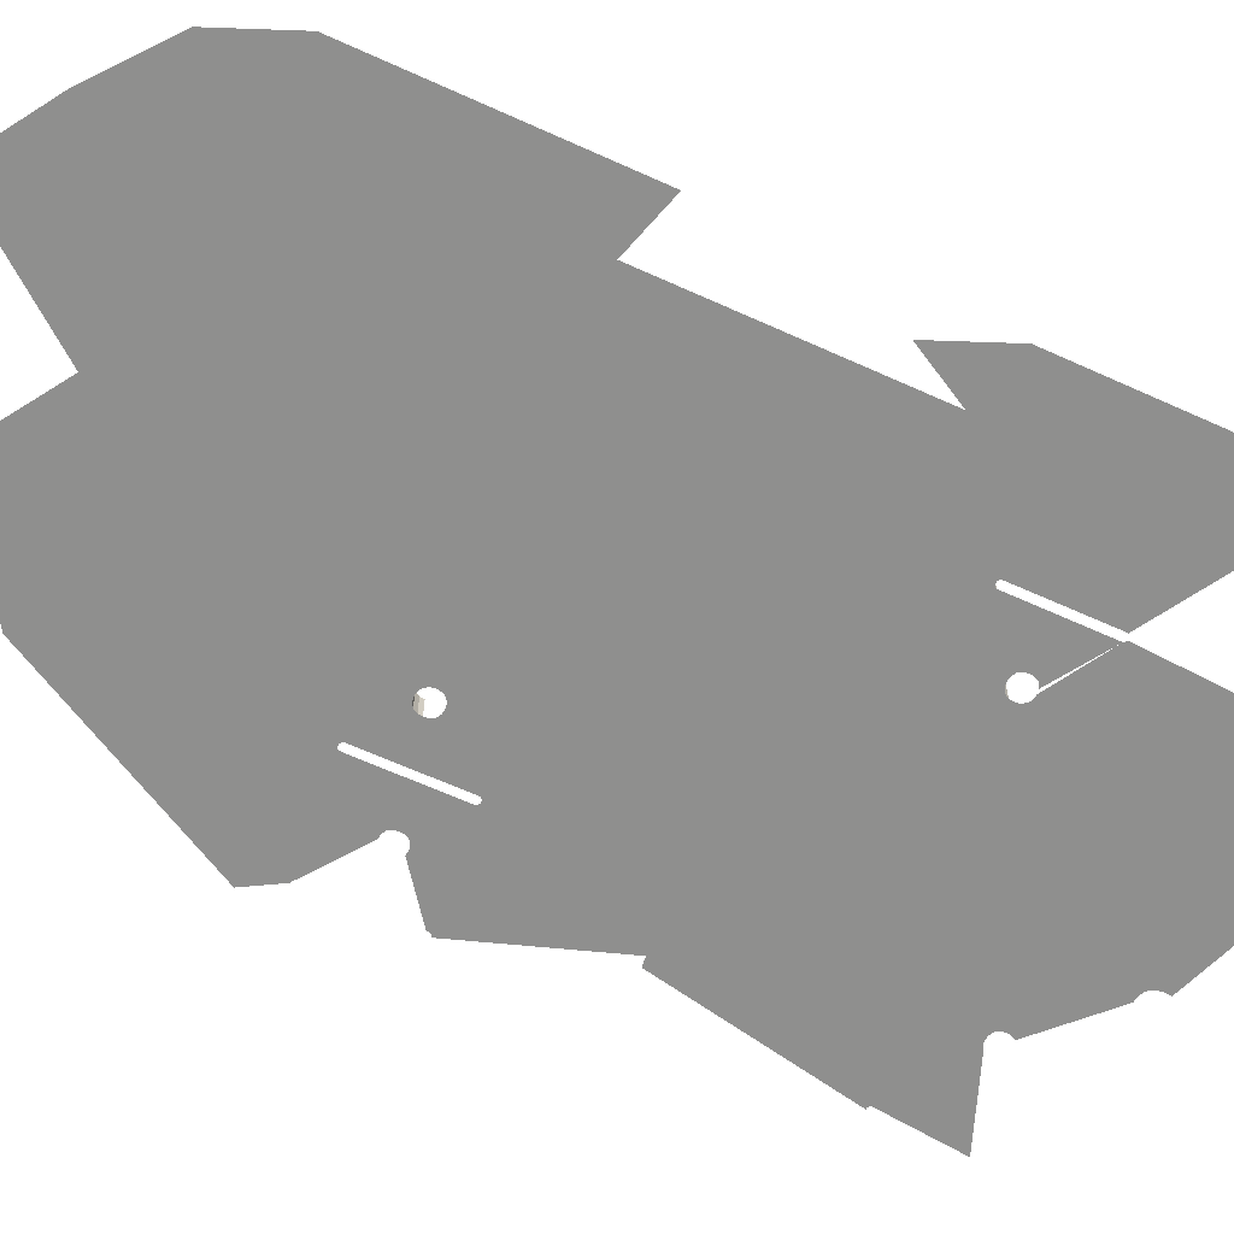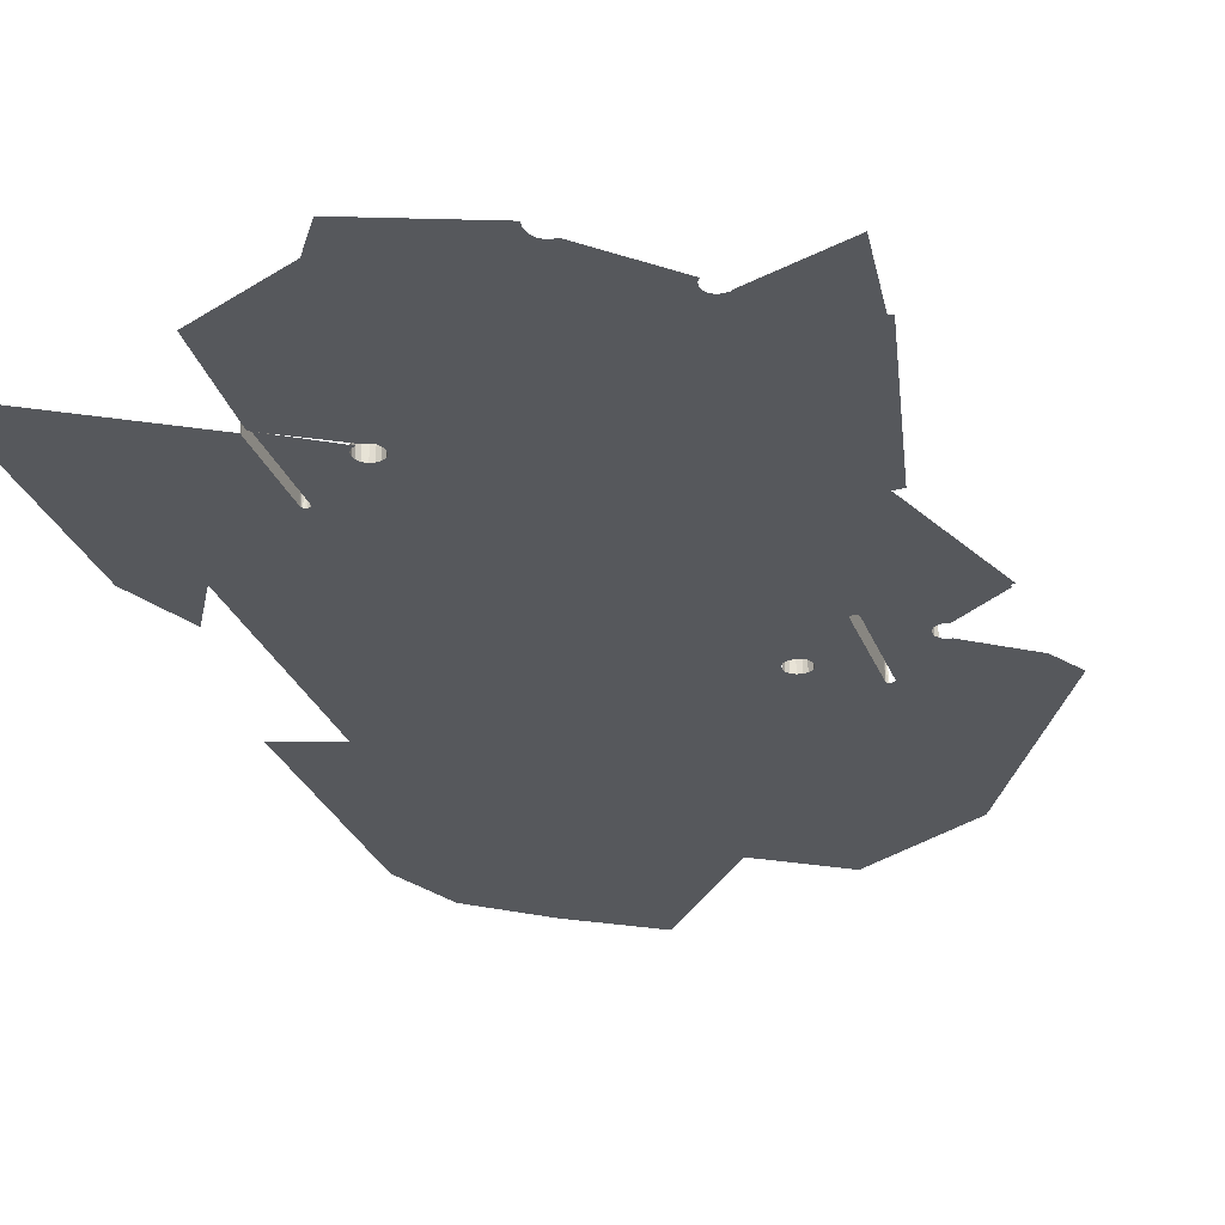
<metadata>
{"format":"obj","ext":"obj","renderer":"f3d","projection":"perspective","resolution":1024,"background":"white","views":[{"elev":-65.3,"azim":65.6,"up":"+Z"},{"elev":-28.0,"azim":-162.0,"up":"+Z"}]}
</metadata>
<code>
o LM_GI_GI16_Playfield
v 755.8 782.6 -0.0001
v 759.7 780.4 -0.0001
v 804.7 812.6 -0.0001
v 762.4 772.7 -0.0001
v 762.4 772.7 23.88
v 761.9 768.8 -0.0001
v 811.4 729.5 -0.0001
v 811.4 729.5 23.88
v 811.2 728.3 -0.0001
v 546.3 409.4 -0
v 546.3 409.4 23.88
v 545.6 408.1 -0
v 546.5 441.2 -0
v 546.5 441.2 23.88
v 546.5 412.5 -0
v 546.6 498.6 -0
v 546.6 498.6 23.88
v 546.5 441.2 -0
v 545.6 408.1 -0
v 545.6 408.1 23.88
v 544.4 407.4 -0
v 809.3 726.4 -0.0001
v 809.3 726.4 23.88
v 808.1 726.2 -0.0001
v 755.8 762.8 -0.0001
v 755.8 762.8 23.88
v 752 762.2 -0.0001
v 808.1 726.2 -0.0001
v 808.1 726.2 23.88
v 806.9 726.4 -0.0001
v 761.9 776.5 -0.0001
v 761.9 776.5 23.88
v 762.4 772.7 -0.0001
v 811.4 731.4 -0.0001
v 811.4 731.4 23.88
v 811.4 729.5 -0.0001
v 811.2 728.3 -0.0001
v 811.2 728.3 23.88
v 810.5 727 -0.0001
v 546.5 410.6 -0
v 546.5 410.6 23.88
v 546.3 409.4 -0
v 748.1 762.8 -0.0001
v 748.1 762.8 23.88
v 744.3 765 -0.0001
v 805.6 727 -0.0001
v 805.6 727 23.88
v 805 728.3 -0.0001
v 759.7 765 -0.0001
v 759.7 765 23.88
v 755.8 762.8 -0.0001
v 761.9 768.8 -0.0001
v 761.9 768.8 23.88
v 759.7 765 -0.0001
v 811.5 812.2 -0.0001
v 811.5 812.2 23.88
v 811.4 731.4 -0.0001
v 744.3 765 -0.0001
v 744.3 765 23.88
v 742.1 768.8 -0.0001
v 810.5 727 -0.0001
v 810.5 727 23.88
v 809.3 726.4 -0.0001
v 811.3 814.6 -0.0001
v 811.3 814.6 23.88
v 811.5 812.2 -0.0001
v 546.5 412.5 -0
v 546.5 412.5 23.88
v 546.5 410.6 -0
v 752 762.2 -0.0001
v 752 762.2 23.88
v 748.1 762.8 -0.0001
v 806.9 726.4 -0.0001
v 806.9 726.4 23.88
v 805.6 727 -0.0001
v 603.1 443.2 -0.0001
v 603.1 443.2 23.85
v 600.9 439.4 -0.0001
v 600.9 439.4 -0.0001
v 600.9 439.4 23.85
v 597 437.2 -0.0001
v 585.5 439.4 -0.0001
v 585.5 439.4 23.85
v 583.3 443.2 -0.0001
v 597 437.2 -0.0001
v 597 437.2 23.85
v 593.2 436.6 -0.0001
v 589.4 437.2 -0.0001
v 589.4 437.2 23.85
v 585.5 439.4 -0.0001
v 583.3 443.2 -0.0001
v 583.3 443.2 23.85
v 582.8 447.1 -0.0001
v 593.2 436.6 -0.0001
v 593.2 436.6 23.85
v 589.4 437.2 -0.0001
v 603.7 447.1 -0.0001
v 603.7 447.1 23.85
v 603.1 443.2 -0.0001
v 502.7 461.2 -0
v 502.7 461.2 23.85
v 500.5 457.4 -0
v 503.2 465.1 -0
v 503.2 465.1 23.85
v 502.7 461.2 -0
v 582.7 939.6 -0.0001
v 526.5 883.9 -0
v 635.3 900.4 -0.0001
v 635.3 900.4 -0.0001
v 595.5 946.1 -0.0001
v 593.7 943.5 -0.0001
v 635.3 900.4 -0.0001
v 593.7 943.5 -0.0001
v 591.1 941.6 -0.0001
v 635.3 900.4 -0.0001
v 591.1 941.6 -0.0001
v 588.2 940.3 -0.0001
v 635.3 900.4 -0.0001
v 588.2 940.3 -0.0001
v 582.7 939.6 -0.0001
v 529.4 771.8 -0
v 511.4 868.9 -0
v 434.9 897.8 -0
v 515.2 866.7 -0
v 519 866.2 -0
v 529.4 771.8 -0
v 443.6 821 -0
v 441.8 819.9 -0
v 441.8 819.9 -0
v 439.9 819.7 -0
v 529.2 876.4 -0
v 528.6 872.6 -0
v 667.6 793.8 -5e-05
v 805.8 815.8 -0.0001
v 668 794 -5e-05
v 752 783.1 -0.0001
v 805.1 814.6 -0.0001
v 805.8 815.8 -0.0001
v 526.5 868.9 -0
v 638.8 777.2 -5e-05
v 748.1 782.6 -0.0001
v 667.6 793.8 -5e-05
v 748.1 782.6 -0.0001
v 752 783.1 -0.0001
v 805.8 815.8 -0.0001
v 522.7 866.7 -0
v 636.9 776.1 -5e-05
v 744.3 780.4 -0.0001
v 638.8 777.2 -5e-05
v 635.8 774.2 -5e-05
v 742.1 776.5 -0.0001
v 636.9 776.1 -5e-05
v 635.5 772.2 -5e-05
v 741.5 772.7 -0.0001
v 635.8 774.2 -5e-05
v 635.5 772.2 -5e-05
v 635.8 770.3 -5e-05
v 741.5 772.7 -0.0001
v 635.8 770.3 -5e-05
v 636.9 768.4 -5e-05
v 742.1 768.8 -0.0001
v 537.6 637 -0
v 636.9 768.4 -5e-05
v 529.4 771.8 -0
v 545.7 502.2 -0
v 646.9 632.5 -5e-05
v 645 633.6 -5e-05
v 485.3 642.1 -0
v 441.3 512.5 -0
v 442.5 512.4 -0
v 535.7 637.3 -0
v 486 642.1 -0
v 805.6 727 -0.0001
v 752 762.2 -0.0001
v 748.1 762.8 -0.0001
v 847.1 643.1 -0.0001
v 805.6 727 -0.0001
v 748.1 762.8 -0.0001
v 804.7 785.5 -0.0001
v 761.2 777.8 -0.0001
v 761.9 776.5 -0.0001
v 762.4 772.7 -0.0001
v 804.7 785.5 -0.0001
v 761.9 776.5 -0.0001
v 761.9 768.8 -0.0001
v 804.7 731.4 -0.0001
v 804.7 785.5 -0.0001
v 761.9 768.8 -0.0001
v 804.7 785.5 -0.0001
v 762.4 772.7 -0.0001
v 755.8 762.8 -0.0001
v 804.8 729.5 -0.0001
v 804.7 731.4 -0.0001
v 759.7 765 -0.0001
v 805 728.3 -0.0001
v 752 762.2 -0.0001
v 805.6 727 -0.0001
v 805 728.3 -0.0001
v 752 762.2 -0.0001
v 847.1 643.1 -0.0001
v 808.1 726.2 -0.0001
v 806.9 726.4 -0.0001
v 806.9 726.4 -0.0001
v 900 321.6 -0.0001
v 900 434.1 -0.0001
v 873.5 482.4 -0.0001
v 725.1 543.2 -0.0001
v 725.4 545.1 -0.0001
v 865.5 110.8 -0.0001
v 926.5 160.8 -0.0001
v 778 221.6 -0.0001
v 542 502.9 -0
v 543.3 503.1 -0
v 725.1 547 -0.0001
v 603.1 450.9 -0.0001
v 725.4 545.1 -0.0001
v 724 549 -0.0001
v 600.9 454.8 -0.0001
v 725.1 547 -0.0001
v 536.9 637.3 -0
v 536.3 637.4 -0
v 724 549 -0.0001
v 722.1 550.1 -0.0001
v 600.9 454.8 -0.0001
v 722.1 550.1 -0.0001
v 696.4 572.7 -5e-05
v 597.1 457 -0.0001
v 545.7 502.2 -0
v 696.4 572.7 -5e-05
v 646.9 632.5 -5e-05
v 476.5 643.1 -0
v 546.4 501 -0
v 593.2 457.5 -0.0001
v 597.1 457 -0.0001
v 546.6 498.6 -0
v 593.2 457.5 -0.0001
v 546.4 501 -0
v 546.6 498.6 -0
v 589.4 457 -0.0001
v 593.2 457.5 -0.0001
v 546.6 498.6 -0
v 585.5 454.8 -0.0001
v 589.4 457 -0.0001
v 546.5 441.2 -0
v 582.8 447.1 -0.0001
v 583.3 450.9 -0.0001
v 546.5 441.2 -0
v 583.3 450.9 -0.0001
v 585.5 454.8 -0.0001
v 546.6 498.6 -0
v 546.5 441.2 -0
v 585.5 454.8 -0.0001
v 545.7 502.2 -0
v 546.4 501 -0
v 597.1 457 -0.0001
v 537.6 637 -0
v 443.7 511.7 -0
v 540.8 502.2 -0
v 542 502.9 -0
v 529.4 385.9 -0
v 541.9 407.4 -0
v 540.7 408.1 -0
v 539.8 412.4 -0
v 500.5 457.4 -0
v 529.4 385.9 -0
v 502.7 461.2 -0
v 539.8 410.6 -0
v 539.8 499 -0
v 503.2 465.1 -0
v 540.7 408.1 -0
v 540 409.4 -0
v 502.7 468.9 -0
v 539.8 499 -0
v 500.5 472.8 -0
v 502.7 468.9 -0
v 496.6 475 -0
v 500.5 472.8 -0
v 540.1 501 -0
v 492.8 475.5 -0
v 540.8 502.2 -0
v 444.4 510.4 -0
v 488.9 475 -0
v 443.7 511.7 -0
v 444.6 508.1 -0
v 635.3 900.4 -0.0001
v 806.6 816.3 -0.0001
v 807 816.5 -0.0001
v 806.6 816.3 -0.0001
v 635.3 900.4 -0.0001
v 668 794 -5e-05
v 635.3 900.4 -0.0001
v 529.2 876.4 -0
v 529.4 771.8 -0
v 635.3 900.4 -0.0001
v 526.5 883.9 -0
v 528.6 880.1 -0
v 635.3 900.4 -0.0001
v 528.6 880.1 -0
v 529.2 876.4 -0
v 712.1 965.7 -0.0001
v 692.8 995.5 -0.0001
v 635.3 900.4 -0.0001
v 596.8 949 -0.0001
v 595.5 946.1 -0.0001
v 635.3 900.4 -0.0001
v 597.6 954.5 -0.0001
v 596.8 949 -0.0001
v 635.3 900.4 -0.0001
v 596.8 960 -0.0001
v 597.6 954.5 -0.0001
v 635.3 900.4 -0.0001
v 809.3 726.4 -0.0001
v 808.1 726.2 -0.0001
v 847.1 643.1 -0.0001
v 882.2 815.9 -0.0001
v 811.4 731.4 -0.0001
v 900 771.8 -0.0001
v 810.5 727 -0.0001
v 809.3 726.4 -0.0001
v 847.1 643.1 -0.0001
v 811.2 728.3 -0.0001
v 810.5 727 -0.0001
v 847.1 643.1 -0.0001
v 811.5 812.2 -0.0001
v 952.9 900.4 -0.0001
v 811.3 814.6 -0.0001
v 811.4 729.5 -0.0001
v 811.2 728.3 -0.0001
v 847.1 643.1 -0.0001
v 811.4 731.4 -0.0001
v 811.4 729.5 -0.0001
v 847.1 643.1 -0.0001
v 811.4 731.4 -0.0001
v 882.2 815.9 -0.0001
v 755.8 782.6 -0.0001
v 804.7 812.6 -0.0001
v 805.1 814.6 -0.0001
v 759.7 780.4 -0.0001
v 804.7 785.5 -0.0001
v 804.7 812.6 -0.0001
v 759.7 780.4 -0.0001
v 761.2 777.8 -0.0001
v 804.7 785.5 -0.0001
v 600.9 439.4 -0.0001
v 618.1 284 -0.0001
v 619.2 285.9 -0.0001
v 529.4 385.9 -0
v 529.4 192.9 -0
v 582.4 257.3 -5e-05
v 616.2 282.9 -0.0001
v 635.3 128.6 -0.0001
v 582.4 257.3 -5e-05
v 635.3 128.6 -0.0001
v 616.2 282.9 -0.0001
v 597 437.2 -0.0001
v 593.2 436.6 -0.0001
v 545.6 408.1 -0
v 546.3 409.4 -0
v 545.6 408.1 -0
v 593.2 436.6 -0.0001
v 546.3 409.4 -0
v 593.2 436.6 -0.0001
v 589.4 437.2 -0.0001
v 529.4 385.9 -0
v 597 437.2 -0.0001
v 545.6 408.1 -0
v 546.5 412.5 -0
v 589.4 437.2 -0.0001
v 585.5 439.4 -0.0001
v 546.5 441.2 -0
v 585.5 439.4 -0.0001
v 583.3 443.2 -0.0001
v 546.5 410.6 -0
v 546.3 409.4 -0
v 589.4 437.2 -0.0001
v 583.3 443.2 -0.0001
v 582.8 447.1 -0.0001
v 546.5 441.2 -0
v 585.5 439.4 -0.0001
v 546.5 441.2 -0
v 546.5 412.5 -0
v 589.4 437.2 -0.0001
v 546.5 412.5 -0
v 546.5 410.6 -0
v 545.6 408.1 -0
v 544.4 407.4 -0
v 543.1 407.3 -0
v 541.9 407.4 -0
v 496.6 455.2 -0
v 492.8 454.6 -0
v 444.3 418.8 -0
v 442.4 416.9 -0
v 441.2 416.7 -0
v 443.6 417.6 -0
v 442.4 416.9 -0
v 443.6 417.6 -0
v 762.4 772.7 23.88
v 761.9 768.8 23.88
v 761.9 768.8 -0.0001
v 811.2 728.3 23.88
v 546.3 409.4 23.88
v 545.6 408.1 23.88
v 545.6 408.1 -0
v 546.5 412.5 23.88
v 546.6 498.6 23.88
v 546.5 441.2 23.88
v 546.5 441.2 -0
v 809.3 726.4 23.88
v 808.1 726.2 23.88
v 808.1 726.2 -0.0001
v 752 762.2 23.88
v 808.1 726.2 23.88
v 806.9 726.4 23.88
v 806.9 726.4 -0.0001
v 761.9 776.5 23.88
v 762.4 772.7 23.88
v 762.4 772.7 -0.0001
v 811.4 731.4 23.88
v 811.4 729.5 23.88
v 811.4 729.5 -0.0001
v 811.2 728.3 23.88
v 810.5 727 23.88
v 810.5 727 -0.0001
v 546.5 410.6 23.88
v 546.3 409.4 23.88
v 546.3 409.4 -0
v 748.1 762.8 23.88
v 744.3 765 23.88
v 744.3 765 -0.0001
v 805.6 727 23.88
v 805 728.3 23.88
v 805 728.3 -0.0001
v 759.7 765 23.88
v 755.8 762.8 23.88
v 755.8 762.8 -0.0001
v 761.9 768.8 23.88
v 759.7 765 23.88
v 759.7 765 -0.0001
v 811.5 812.2 23.88
v 811.4 731.4 23.88
v 811.4 731.4 -0.0001
v 744.3 765 23.88
v 742.1 768.8 23.88
v 742.1 768.8 -0.0001
v 810.5 727 23.88
v 809.3 726.4 23.88
v 809.3 726.4 -0.0001
v 811.5 812.2 23.88
v 546.5 410.6 23.88
v 752 762.2 23.88
v 748.1 762.8 23.88
v 748.1 762.8 -0.0001
v 806.9 726.4 23.88
v 805.6 727 23.88
v 805.6 727 -0.0001
v 603.1 443.2 23.85
v 600.9 439.4 23.85
v 600.9 439.4 -0.0001
v 600.9 439.4 23.85
v 597 437.2 23.85
v 597 437.2 -0.0001
v 585.5 439.4 23.85
v 583.3 443.2 23.85
v 583.3 443.2 -0.0001
v 597 437.2 23.85
v 593.2 436.6 23.85
v 593.2 436.6 -0.0001
v 589.4 437.2 23.85
v 585.5 439.4 23.85
v 585.5 439.4 -0.0001
v 583.3 443.2 23.85
v 582.8 447.1 23.85
v 582.8 447.1 -0.0001
v 593.2 436.6 23.85
v 589.4 437.2 23.85
v 589.4 437.2 -0.0001
v 603.7 447.1 23.85
v 603.1 443.2 23.85
v 603.1 443.2 -0.0001
v 503.2 465.1 23.85
v 502.7 461.2 23.85
v 502.7 461.2 -0
v 423.5 385.9 -0
v 529.4 192.9 -0
v 597 437.2 -0.0001
v 529.4 385.9 -0
v 616.2 282.9 -0.0001
v 600.9 439.4 -0.0001
v 597 437.2 -0.0001
v 618.1 284 -0.0001
v 582.4 257.3 -5e-05
v 529.4 192.9 -0
v 635.3 128.6 -0.0001
v 882.2 815.9 -0.0001
v 900 771.8 -0.0001
v 952.9 900.4 -0.0001
v 715.1 962.7 -0.0001
v 713.2 963.8 -0.0001
v 635.3 900.4 -0.0001
v 713.2 963.8 -0.0001
v 712.1 965.7 -0.0001
v 635.3 900.4 -0.0001
v 807 816.5 -0.0001
v 800.9 920.8 -0.0001
v 635.3 900.4 -0.0001
v 646.9 632.5 -5e-05
v 696.4 572.7 -5e-05
v 748.1 762.8 -0.0001
v 696.4 572.7 -5e-05
v 722.1 550.1 -0.0001
v 847.1 643.1 -0.0001
v 722.1 550.1 -0.0001
v 724 549 -0.0001
v 847.1 643.1 -0.0001
v 724 549 -0.0001
v 725.1 547 -0.0001
v 847.1 643.1 -0.0001
v 725.1 547 -0.0001
v 725.4 545.1 -0.0001
v 847.1 643.1 -0.0001
v 812.5 432.4 -0.0001
v 873.5 482.4 -0.0001
v 725.1 543.2 -0.0001
v 725.1 543.2 -0.0001
v 751.6 382.4 -0.0001
v 812.5 432.4 -0.0001
v 690.6 332.4 -0.0001
v 751.6 382.4 -0.0001
v 603.1 443.2 -0.0001
v 794.1 64.31 -0.0001
v 778 221.6 -0.0001
v 706.7 175.1 -0.0001
v 690.6 332.4 -0.0001
v 442.5 512.4 -0
v 486 642.1 -0
v 645 633.6 -5e-05
v 646.9 632.5 -5e-05
v 744.3 765 -0.0001
v 545.7 502.2 -0
v 645 633.6 -5e-05
v 537.6 637 -0
v 645 633.6 -5e-05
v 636.9 768.4 -5e-05
v 537.6 637 -0
v 645 633.6 -5e-05
v 744.3 765 -0.0001
v 636.9 768.4 -5e-05
v 636.9 768.4 -5e-05
v 635.8 770.3 -5e-05
v 529.4 771.8 -0
v 635.8 770.3 -5e-05
v 635.5 772.2 -5e-05
v 529.4 771.8 -0
v 635.5 772.2 -5e-05
v 635.8 774.2 -5e-05
v 529.4 771.8 -0
v 635.8 774.2 -5e-05
v 636.9 776.1 -5e-05
v 529.4 771.8 -0
v 638.8 777.2 -5e-05
v 667.6 793.8 -5e-05
v 529.4 771.8 -0
v 443.6 821 -0
v 529.4 771.8 -0
v 805.8 815.8 -0.0001
v 806.6 816.3 -0.0001
v 668 794 -5e-05
v 748.1 782.6 -0.0001
v 805.8 815.8 -0.0001
v 667.6 793.8 -5e-05
v 638.8 777.2 -5e-05
v 529.4 771.8 -0
v 636.9 776.1 -5e-05
v 744.3 780.4 -0.0001
v 748.1 782.6 -0.0001
v 638.8 777.2 -5e-05
v 742.1 776.5 -0.0001
v 744.3 780.4 -0.0001
v 636.9 776.1 -5e-05
v 741.5 772.7 -0.0001
v 742.1 776.5 -0.0001
v 635.8 774.2 -5e-05
v 635.8 770.3 -5e-05
v 742.1 768.8 -0.0001
v 741.5 772.7 -0.0001
v 636.9 768.4 -5e-05
v 744.3 765 -0.0001
v 742.1 768.8 -0.0001
v 603.7 447.1 -0.0001
v 603.1 443.2 -0.0001
v 725.1 543.2 -0.0001
v 725.1 543.2 -0.0001
v 725.4 545.1 -0.0001
v 603.7 447.1 -0.0001
v 603.1 450.9 -0.0001
v 603.7 447.1 -0.0001
v 725.4 545.1 -0.0001
v 600.9 454.8 -0.0001
v 603.1 450.9 -0.0001
v 725.1 547 -0.0001
v 544.5 502.9 -0
v 722.1 550.1 -0.0001
v 597.1 457 -0.0001
v 600.9 454.8 -0.0001
v 696.4 572.7 -5e-05
v 545.7 502.2 -0
v 597.1 457 -0.0001
v 544.5 502.9 -0
v 545.7 502.2 -0
v 537.6 637 -0
v 635.3 900.4 -0.0001
v 529.4 771.8 -0
v 668 794 -5e-05
v 692.8 995.5 -0.0001
v 596.8 960 -0.0001
v 811.4 731.4 -0.0001
v 847.1 643.1 -0.0001
v 882.2 815.9 -0.0001
v 952.9 900.4 -0.0001
v 811.5 812.2 -0.0001
v 619.2 285.9 -0.0001
v 603.1 443.2 -0.0001
v 600.9 439.4 -0.0001
v 529.4 385.9 -0
v 582.4 257.3 -5e-05
v 616.2 282.9 -0.0001
v 597 437.2 -0.0001
v 715.1 962.7 -0.0001
v 696.4 572.7 -5e-05
v 847.1 643.1 -0.0001
v 748.1 762.8 -0.0001
v 646.9 632.5 -5e-05
v 748.1 762.8 -0.0001
v 744.3 765 -0.0001
v 926.5 611 -0.0001
v 952.9 675.3 -0.0001
v 900 771.8 -0.0001
v 926.5 160.8 -0.0001
v 952.9 225.1 -0.0001
v 900 321.6 -0.0001
v 812.5 432.4 -0.0001
v 751.6 382.4 -0.0001
v 900 321.6 -0.0001
v 900 321.6 -0.0001
v 873.5 482.4 -0.0001
v 900 546.7 -0.0001
v 706.7 175.1 -0.0001
v 619.2 285.9 -0.0001
v 635.3 128.6 -0.0001
v 926.5 160.8 -0.0001
v 900 321.6 -0.0001
v 865.5 110.8 -0.0001
v 778 221.6 -0.0001
v 794.1 64.31 -0.0001
v 778 221.6 -0.0001
v 619.2 285.9 -0.0001
v 706.7 175.1 -0.0001
v 603.1 443.2 -0.0001
v 952.9 787.8 -0.0001
v 952.9 225.1 -0.0001
v 952.9 337.6 -0.0001
v 900 659.2 -0.0001
v 900 434.1 -0.0001
v 952.9 450.2 -0.0001
v 900 659.2 -0.0001
v 900 771.8 -0.0001
v 847.1 643.1 -0.0001
f 3 2 1
f 6 5 4
f 9 8 7
f 12 11 10
f 15 14 13
f 18 17 16
f 21 20 19
f 24 23 22
f 27 26 25
f 30 29 28
f 33 32 31
f 36 35 34
f 39 38 37
f 42 41 40
f 45 44 43
f 48 47 46
f 51 50 49
f 54 53 52
f 57 56 55
f 60 59 58
f 63 62 61
f 66 65 64
f 69 68 67
f 72 71 70
f 75 74 73
f 78 77 76
f 81 80 79
f 84 83 82
f 87 86 85
f 90 89 88
f 93 92 91
f 96 95 94
f 99 98 97
f 102 101 100
f 105 104 103
f 108 107 106
f 111 110 109
f 114 113 112
f 117 116 115
f 120 119 118
f 123 122 121
f 122 124 121
f 124 125 121
f 128 127 126
f 130 129 121
f 132 131 121
f 135 134 133
f 138 137 136
f 139 132 121
f 142 141 140
f 145 144 143
f 146 139 121
f 125 146 121
f 149 148 147
f 152 151 150
f 155 154 153
f 158 157 156
f 161 160 159
f 164 163 162
f 167 166 165
f 170 169 168
f 172 121 171
f 175 174 173
f 178 177 176
f 181 180 179
f 184 183 182
f 187 186 185
f 190 189 188
f 193 192 191
f 188 193 194
f 194 193 191
f 192 195 191
f 198 197 196
f 191 195 199
f 202 201 200
f 177 203 176
f 206 205 204
f 208 200 207
f 211 210 209
f 213 212 171
f 216 215 214
f 219 218 217
f 221 121 220
f 224 223 222
f 227 226 225
f 230 229 228
f 231 121 168
f 234 233 232
f 237 236 235
f 240 239 238
f 243 242 241
f 246 245 244
f 249 248 247
f 252 251 250
f 255 254 253
f 220 121 256
f 259 258 257
f 262 261 260
f 265 264 263
f 264 266 263
f 265 263 267
f 266 269 268
f 271 270 265
f 267 271 265
f 269 272 268
f 263 266 268
f 275 274 273
f 268 277 276
f 278 268 276
f 278 276 279
f 280 278 279
f 280 279 281
f 279 282 281
f 212 283 170
f 280 281 283
f 281 282 284
f 287 286 285
f 290 289 288
f 293 292 291
f 296 295 294
f 299 298 297
f 302 301 300
f 305 304 303
f 308 307 306
f 311 310 309
f 314 313 312
f 317 316 315
f 320 319 318
f 323 322 321
f 326 325 324
f 329 328 327
f 332 331 330
f 324 334 333
f 337 336 335
f 340 339 338
f 343 342 341
f 346 345 344
f 349 348 347
f 345 351 350
f 354 353 352
f 357 356 355
f 360 359 358
f 363 362 361
f 366 365 364
f 369 368 367
f 372 371 370
f 375 374 373
f 378 377 376
f 381 380 379
f 384 383 382
f 386 385 265
f 265 388 387
f 387 386 265
f 389 264 265
f 390 389 265
f 390 265 391
f 393 392 265
f 395 394 260
f 396 391 265
f 399 398 397
f 9 400 8
f 403 402 401
f 15 404 14
f 407 406 405
f 410 409 408
f 27 411 26
f 414 413 412
f 417 416 415
f 420 419 418
f 423 422 421
f 426 425 424
f 429 428 427
f 432 431 430
f 435 434 433
f 438 437 436
f 441 440 439
f 444 443 442
f 447 446 445
f 66 448 65
f 69 449 68
f 452 451 450
f 455 454 453
f 458 457 456
f 461 460 459
f 464 463 462
f 467 466 465
f 470 469 468
f 473 472 471
f 476 475 474
f 479 478 477
f 482 481 480
f 484 483 265
f 487 486 485
f 490 489 488
f 493 492 491
f 496 495 494
f 499 498 497
f 502 501 500
f 505 504 503
f 508 507 506
f 511 510 509
f 514 513 512
f 517 516 515
f 520 519 518
f 523 522 521
f 526 525 524
f 529 528 527
f 532 531 530
f 346 533 531
f 535 259 534
f 538 537 536
f 541 540 539
f 544 543 542
f 547 546 545
f 550 549 548
f 553 552 551
f 556 555 554
f 130 121 231
f 559 558 557
f 562 561 560
f 123 121 563
f 133 564 135
f 567 566 565
f 570 569 568
f 573 572 571
f 576 575 574
f 579 578 577
f 582 581 580
f 585 584 583
f 588 587 586
f 168 121 172
f 172 170 168
f 591 590 589
f 594 593 592
f 171 121 221
f 221 213 171
f 597 596 595
f 600 599 598
f 601 213 220
f 213 221 220
f 604 603 602
f 607 606 605
f 610 609 608
f 601 220 256
f 613 612 611
f 505 615 614
f 495 617 616
f 620 619 618
f 623 622 621
f 346 351 345
f 393 265 483
f 626 625 624
f 345 350 627
f 505 628 504
f 631 630 629
f 172 171 212
f 634 633 632
f 637 636 635
f 640 639 638
f 531 533 525
f 643 642 641
f 644 521 522
f 176 646 645
f 649 648 647
f 531 651 650
f 524 176 645
f 622 207 642
f 654 653 652
f 657 656 655
f 346 658 533
f 637 659 636
f 651 661 660
f 651 531 525
f 176 662 646
f 645 646 663
f 662 637 635
f 664 651 663
f 637 325 659
f 651 664 661
f 667 666 665

</code>
